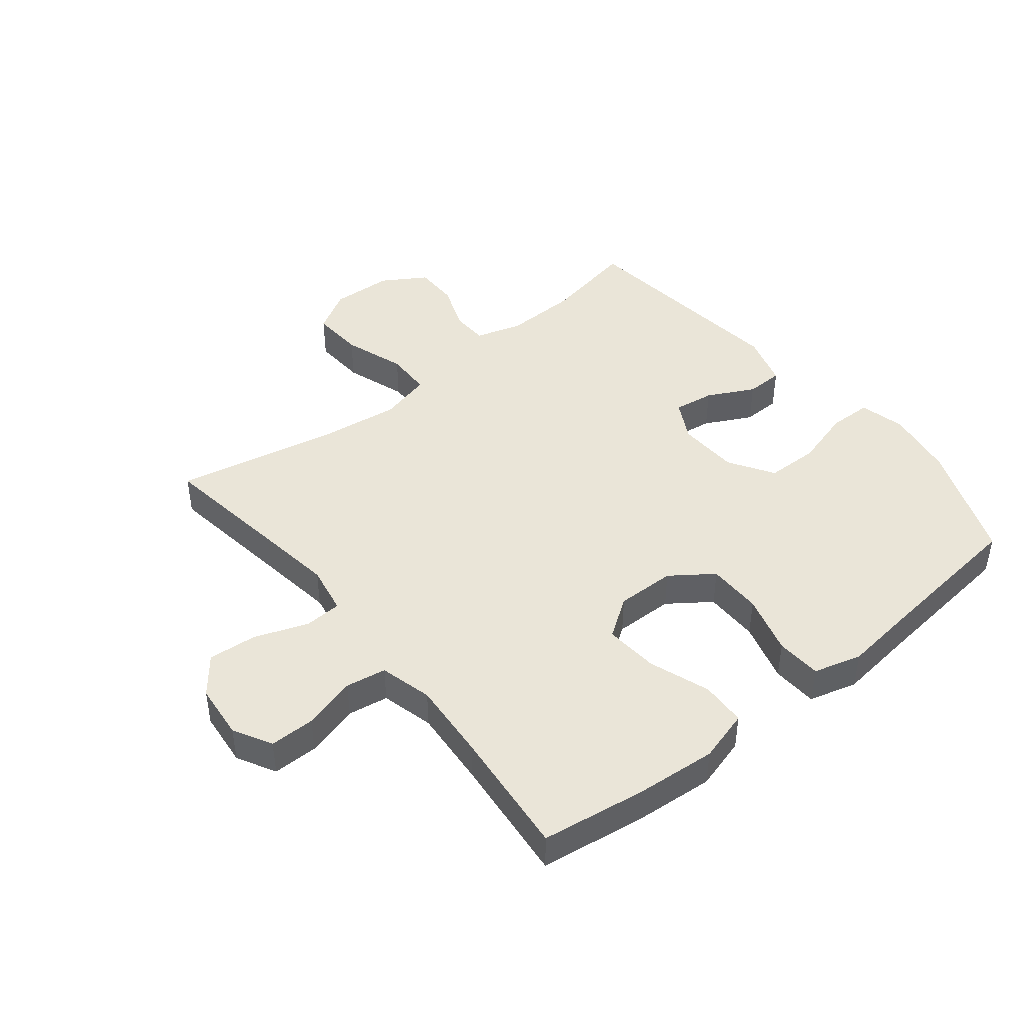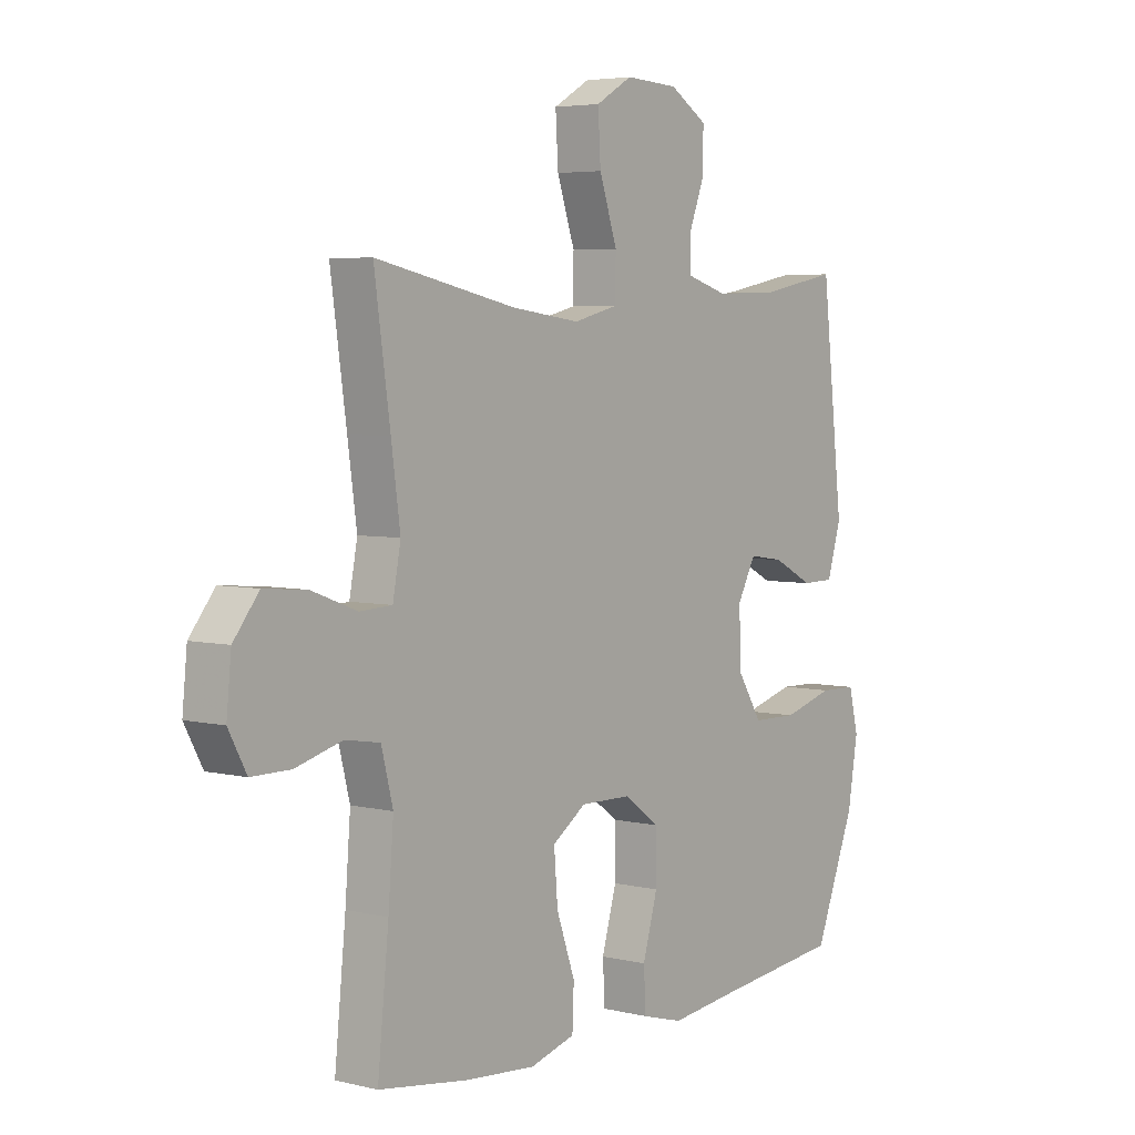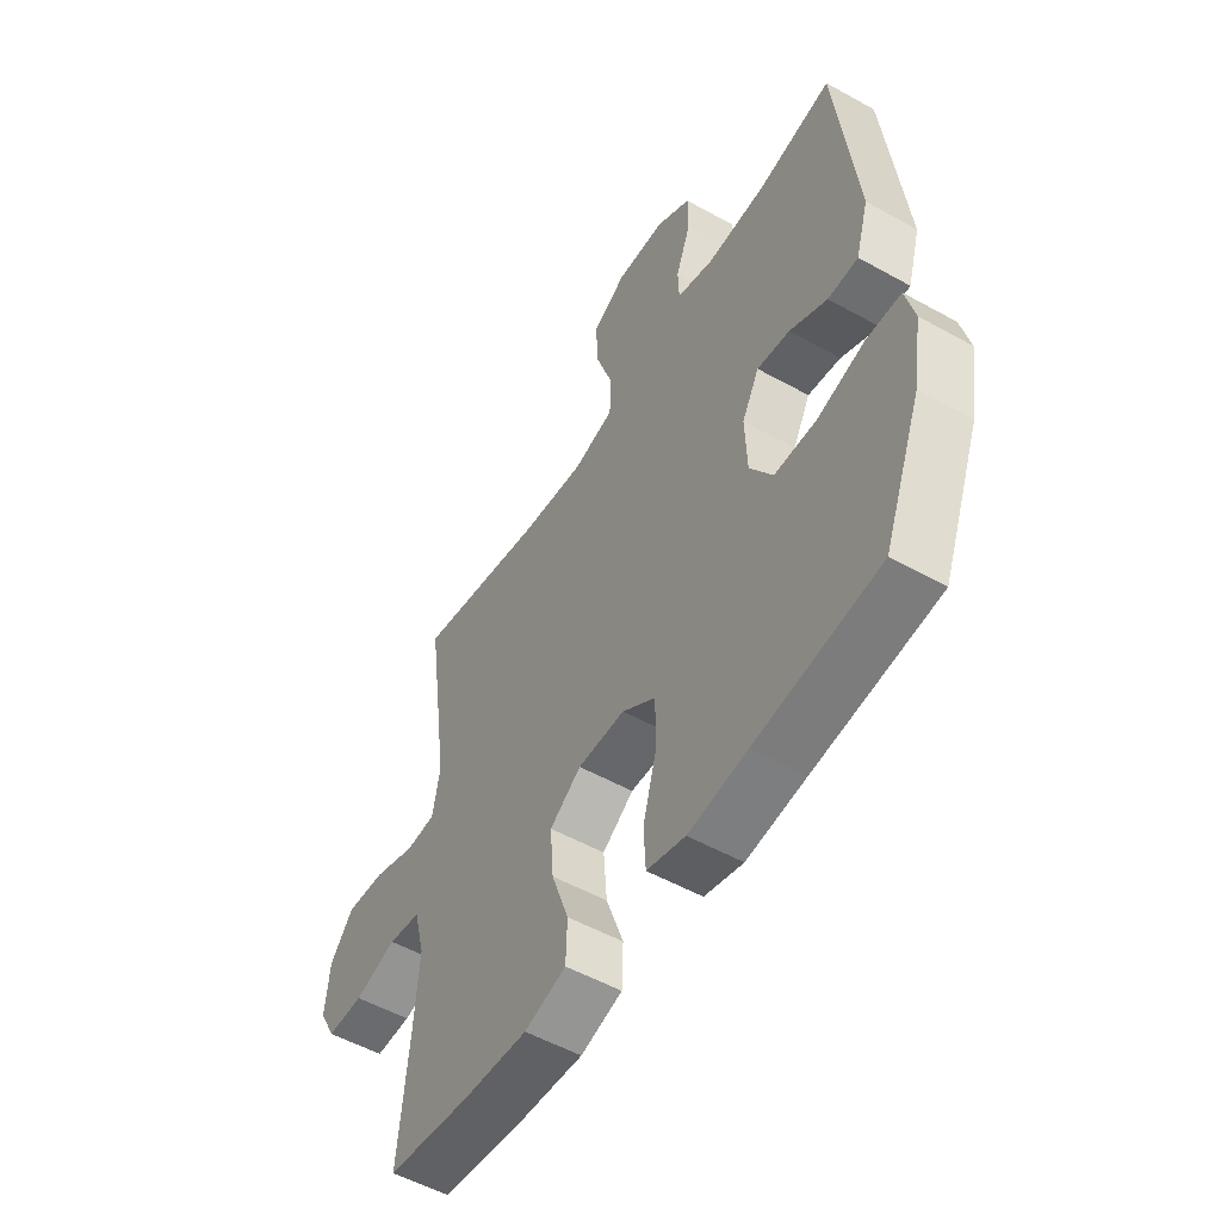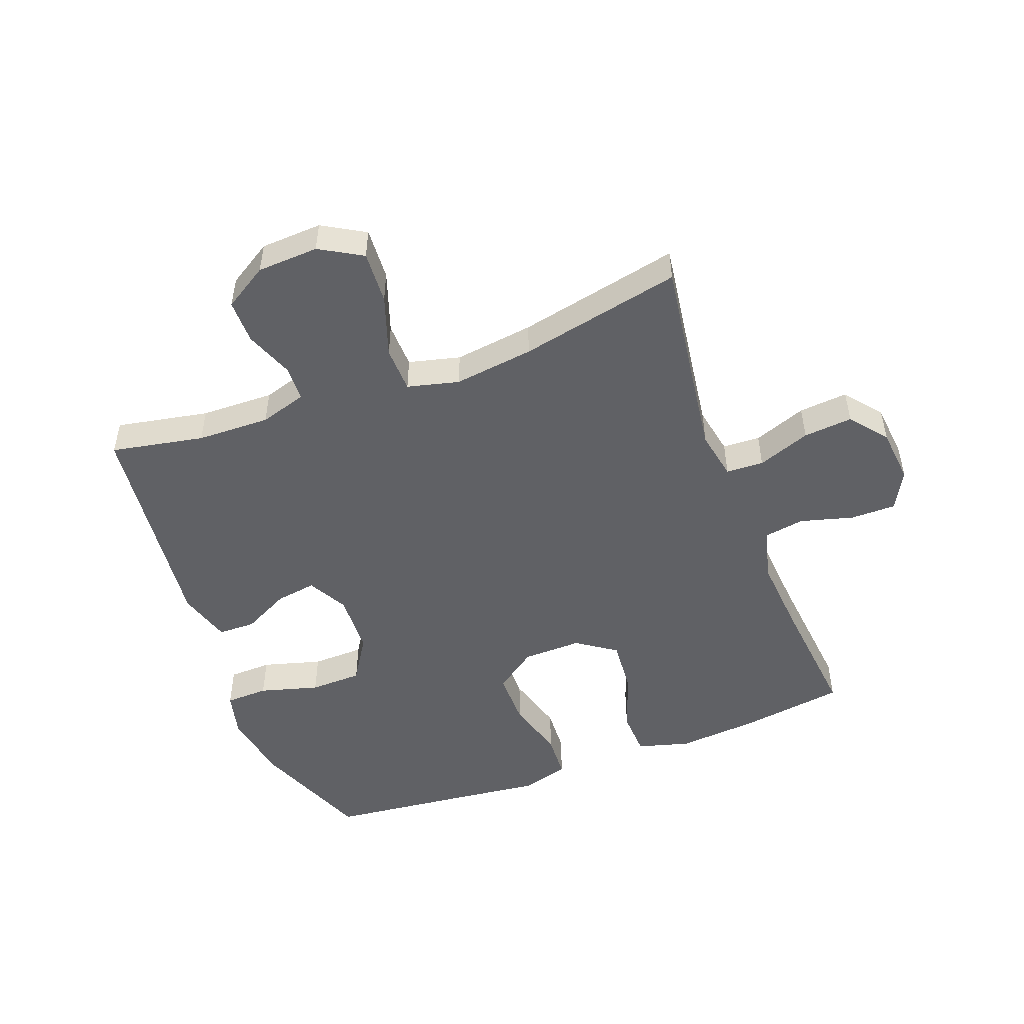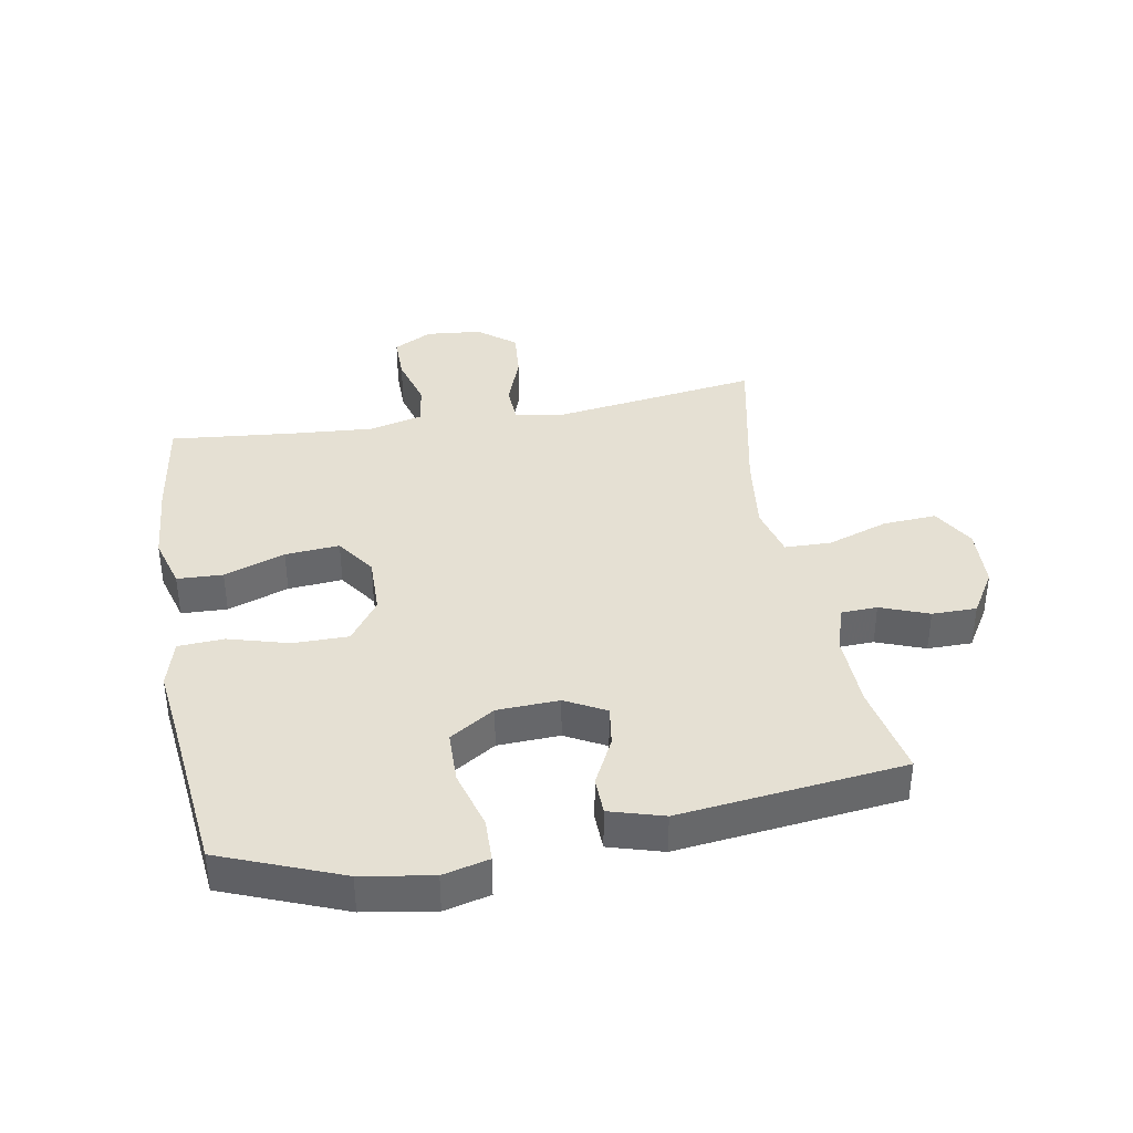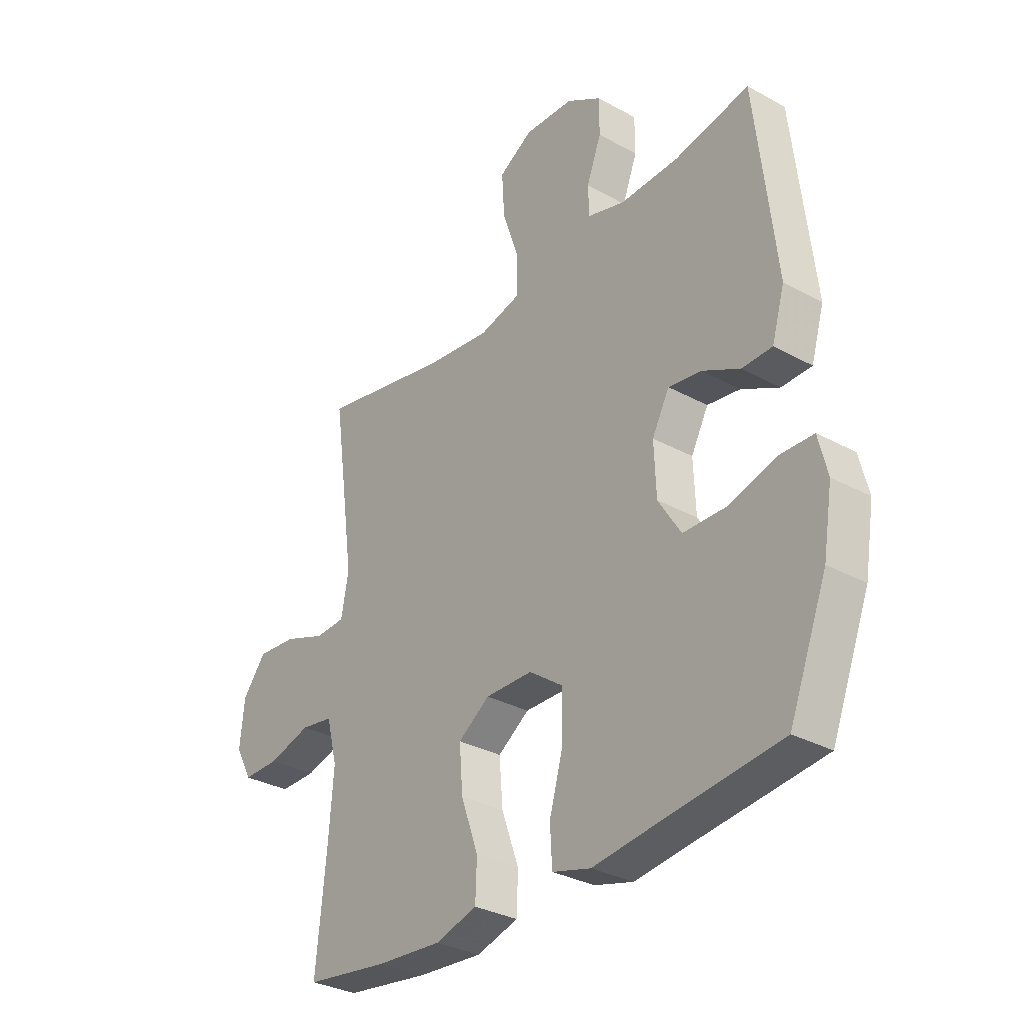
<metadata>
{"format":"obj","ext":"obj","renderer":"f3d","projection":"perspective","resolution":1024,"background":"white","views":[{"elev":44.6,"azim":141.1,"up":"+Y"},{"elev":4.7,"azim":127.5,"up":"+Z"},{"elev":-53.3,"azim":-120.8,"up":"+Z"},{"elev":-50.0,"azim":20.6,"up":"+Y"},{"elev":38.2,"azim":-100.3,"up":"+Y"},{"elev":-31.9,"azim":-127.7,"up":"+Z"}]}
</metadata>
<code>
v 0.5 0.07 -0.5
v 0.33 0.07 -0.525
v 0.198 0.07 -0.536
v 0.113 0.07 -0.512
v 0.11 0.07 -0.438
v 0.145 0.07 -0.339
v 0.152 0.07 -0.251
v 0.088 0.07 -0.207
v -0.008 0.07 -0.209
v -0.076 0.07 -0.258
v -0.076 0.07 -0.347
v -0.048 0.07 -0.445
v -0.052 0.07 -0.519
v -0.13 0.07 -0.541
v -0.25 0.07 -0.527
v -0.5 0.07 -0.5
v -0.577 0.07 -0.306
v -0.596 0.07 -0.192
v -0.578 0.07 -0.118
v -0.508 0.07 -0.116
v -0.412 0.07 -0.143
v -0.327 0.07 -0.141
v -0.281 0.07 -0.068
v -0.277 0.07 0.032
v -0.312 0.07 0.097
v -0.378 0.07 0.087
v -0.454 0.07 0.048
v -0.515 0.07 0.049
v -0.541 0.07 0.136
v -0.5 0.07 0.5
v -0.349 0.07 0.471
v -0.23 0.07 0.468
v -0.154 0.07 0.491
v -0.152 0.07 0.55
v -0.182 0.07 0.628
v -0.182 0.07 0.7
v -0.111 0.07 0.744
v -0.011 0.07 0.749
v 0.058 0.07 0.709
v 0.053 0.07 0.623
v 0.019 0.07 0.523
v 0.021 0.07 0.448
v 0.105 0.07 0.427
v 0.235 0.07 0.444
v 0.5 0.07 0.5
v 0.47 0.07 0.289
v 0.453 0.07 0.166
v 0.468 0.07 0.086
v 0.529 0.07 0.083
v 0.615 0.07 0.115
v 0.695 0.07 0.122
v 0.743 0.07 0.062
v 0.752 0.07 -0.028
v 0.718 0.07 -0.091
v 0.644 0.07 -0.091
v 0.557 0.07 -0.067
v 0.491 0.07 -0.078
v 0.469 0.07 -0.164
v 0.479 0.07 -0.292
v 0.5 0 -0.5
v 0.33 0 -0.525
v 0.198 0 -0.536
v 0.113 0 -0.512
v 0.11 0 -0.438
v 0.145 0 -0.339
v 0.152 0 -0.251
v 0.088 0 -0.207
v -0.008 0 -0.209
v -0.076 0 -0.258
v -0.076 0 -0.347
v -0.048 0 -0.445
v -0.052 0 -0.519
v -0.13 0 -0.541
v -0.25 0 -0.527
v -0.5 0 -0.5
v -0.577 0 -0.306
v -0.596 0 -0.192
v -0.578 0 -0.118
v -0.508 0 -0.116
v -0.412 0 -0.143
v -0.327 0 -0.141
v -0.281 0 -0.068
v -0.277 0 0.032
v -0.312 0 0.097
v -0.378 0 0.087
v -0.454 0 0.048
v -0.515 0 0.049
v -0.541 0 0.136
v -0.5 0 0.5
v -0.349 0 0.471
v -0.23 0 0.468
v -0.154 0 0.491
v -0.152 0 0.55
v -0.182 0 0.628
v -0.182 0 0.7
v -0.111 0 0.744
v -0.011 0 0.749
v 0.058 0 0.709
v 0.053 0 0.623
v 0.019 0 0.523
v 0.021 0 0.448
v 0.105 0 0.427
v 0.235 0 0.444
v 0.5 0 0.5
v 0.47 0 0.289
v 0.453 0 0.166
v 0.468 0 0.086
v 0.529 0 0.083
v 0.615 0 0.115
v 0.695 0 0.122
v 0.743 0 0.062
v 0.752 0 -0.028
v 0.718 0 -0.091
v 0.644 0 -0.091
v 0.557 0 -0.067
v 0.491 0 -0.078
v 0.469 0 -0.164
v 0.479 0 -0.292
f 54 55 56
f 53 54 56
f 52 53 56
f 51 52 56
f 50 51 56
f 49 50 56
f 48 49 56 57
f 47 48 57 58
f 44 45 46
f 43 44 46 47
f 42 43 47 58
f 39 40 41
f 38 39 41
f 37 38 41
f 36 37 41
f 35 36 41
f 34 35 41
f 33 34 41 42
f 42 58 59
f 33 42 59
f 32 33 59
f 29 30 31
f 28 29 31
f 27 28 31
f 26 27 31
f 25 26 31 32
f 19 20 21
f 18 19 21
f 17 18 21
f 16 17 21
f 15 16 21
f 15 21 22
f 14 15 22
f 13 14 22
f 12 13 22
f 11 12 22
f 10 11 22 23
f 4 5 6
f 3 4 6
f 2 3 6
f 1 2 6
f 59 1 6
f 59 6 7
f 24 25 32 59
f 9 10 23 24
f 8 9 24
f 8 24 59
f 7 8 59
f 115 114 113
f 115 113 112
f 115 112 111
f 115 111 110
f 115 110 109
f 115 109 108
f 116 115 108 107
f 117 116 107 106
f 105 104 103
f 106 105 103 102
f 117 106 102 101
f 100 99 98
f 100 98 97
f 100 97 96
f 100 96 95
f 100 95 94
f 100 94 93
f 101 100 93 92
f 118 117 101
f 118 101 92
f 118 92 91
f 90 89 88
f 90 88 87
f 90 87 86
f 90 86 85
f 91 90 85 84
f 80 79 78
f 80 78 77
f 80 77 76
f 80 76 75
f 80 75 74
f 81 80 74
f 81 74 73
f 81 73 72
f 81 72 71
f 81 71 70
f 82 81 70 69
f 65 64 63
f 65 63 62
f 65 62 61
f 65 61 60
f 65 60 118
f 66 65 118
f 118 91 84 83
f 83 82 69 68
f 83 68 67
f 118 83 67
f 118 67 66
f 1 60 61 2
f 2 61 62 3
f 3 62 63 4
f 4 63 64 5
f 5 64 65 6
f 6 65 66 7
f 7 66 67 8
f 8 67 68 9
f 9 68 69 10
f 10 69 70 11
f 11 70 71 12
f 12 71 72 13
f 13 72 73 14
f 14 73 74 15
f 15 74 75 16
f 16 75 76 17
f 17 76 77 18
f 18 77 78 19
f 19 78 79 20
f 20 79 80 21
f 21 80 81 22
f 22 81 82 23
f 23 82 83 24
f 24 83 84 25
f 25 84 85 26
f 26 85 86 27
f 27 86 87 28
f 28 87 88 29
f 29 88 89 30
f 30 89 90 31
f 31 90 91 32
f 32 91 92 33
f 33 92 93 34
f 34 93 94 35
f 35 94 95 36
f 36 95 96 37
f 37 96 97 38
f 38 97 98 39
f 39 98 99 40
f 40 99 100 41
f 41 100 101 42
f 42 101 102 43
f 43 102 103 44
f 44 103 104 45
f 45 104 105 46
f 46 105 106 47
f 47 106 107 48
f 48 107 108 49
f 49 108 109 50
f 50 109 110 51
f 51 110 111 52
f 52 111 112 53
f 53 112 113 54
f 54 113 114 55
f 55 114 115 56
f 56 115 116 57
f 57 116 117 58
f 58 117 118 59
f 59 118 60 1

</code>
